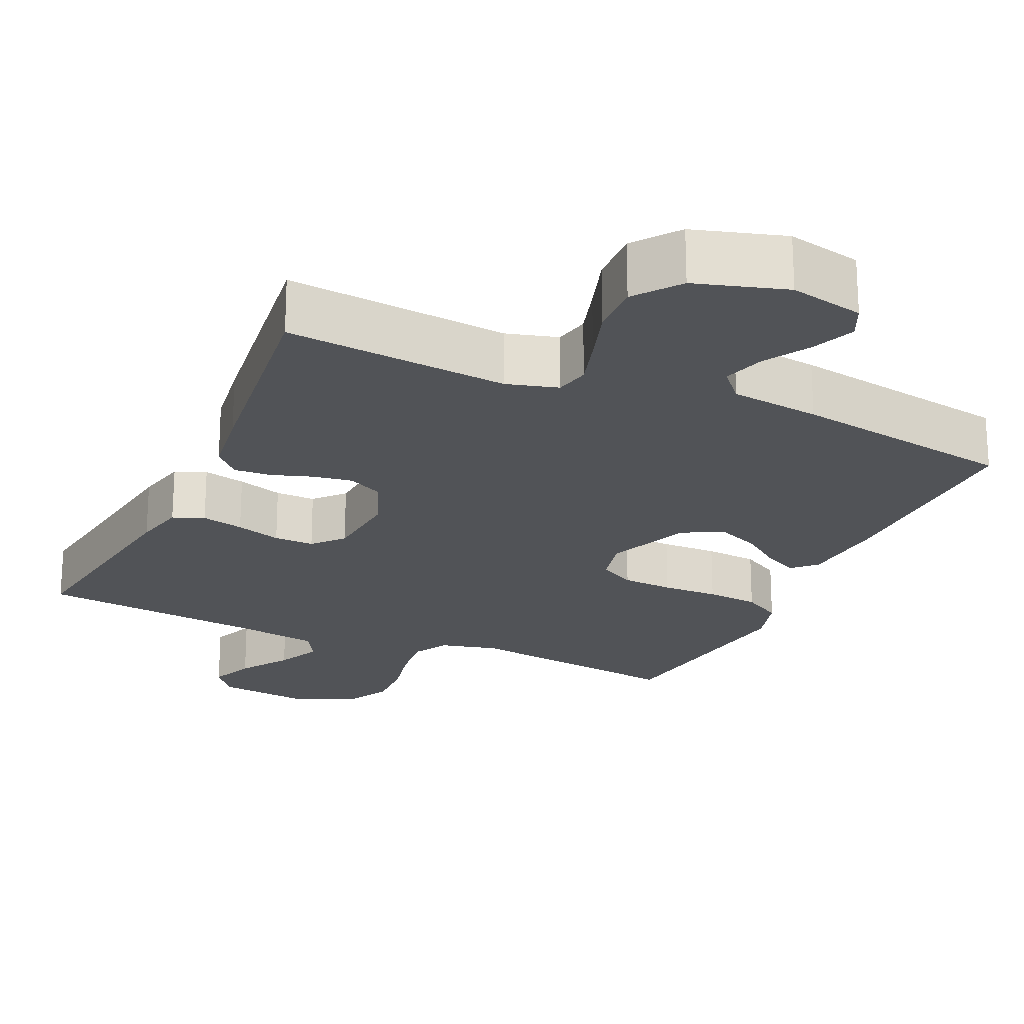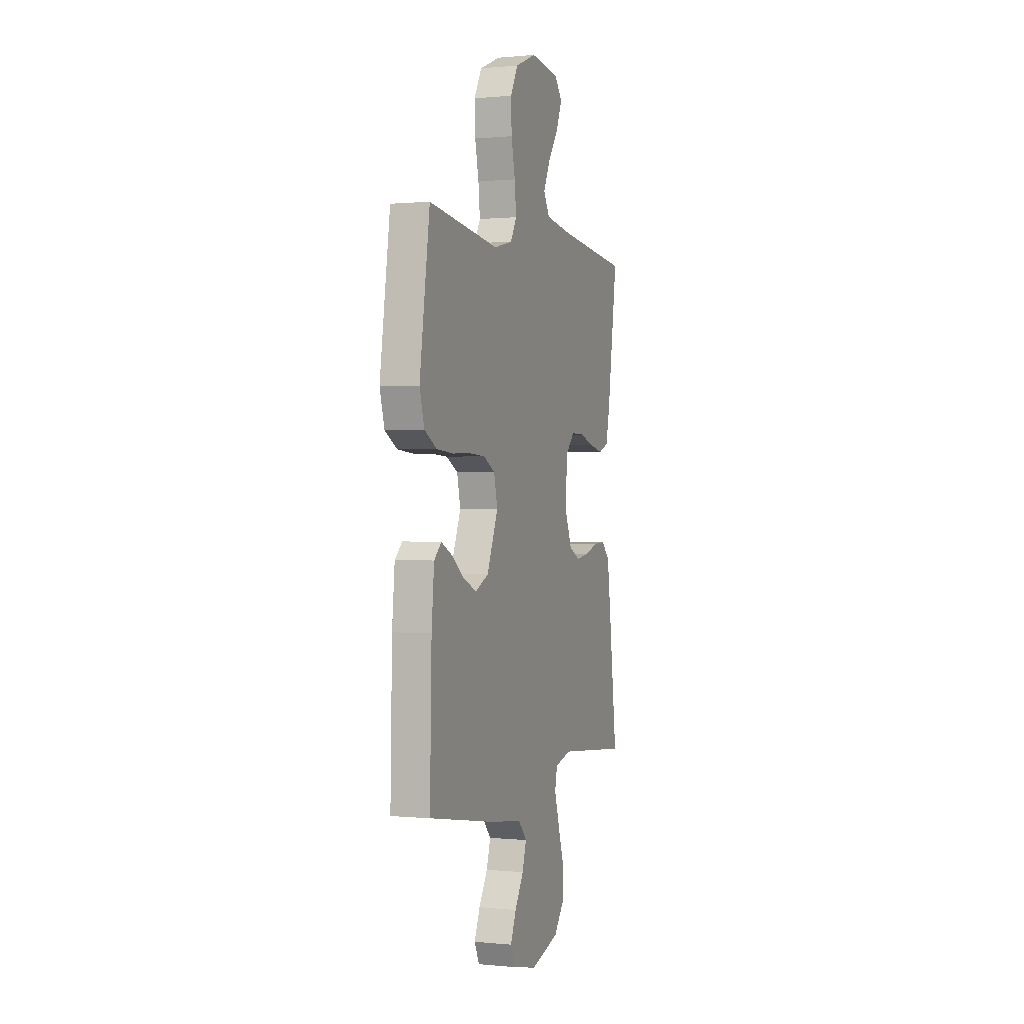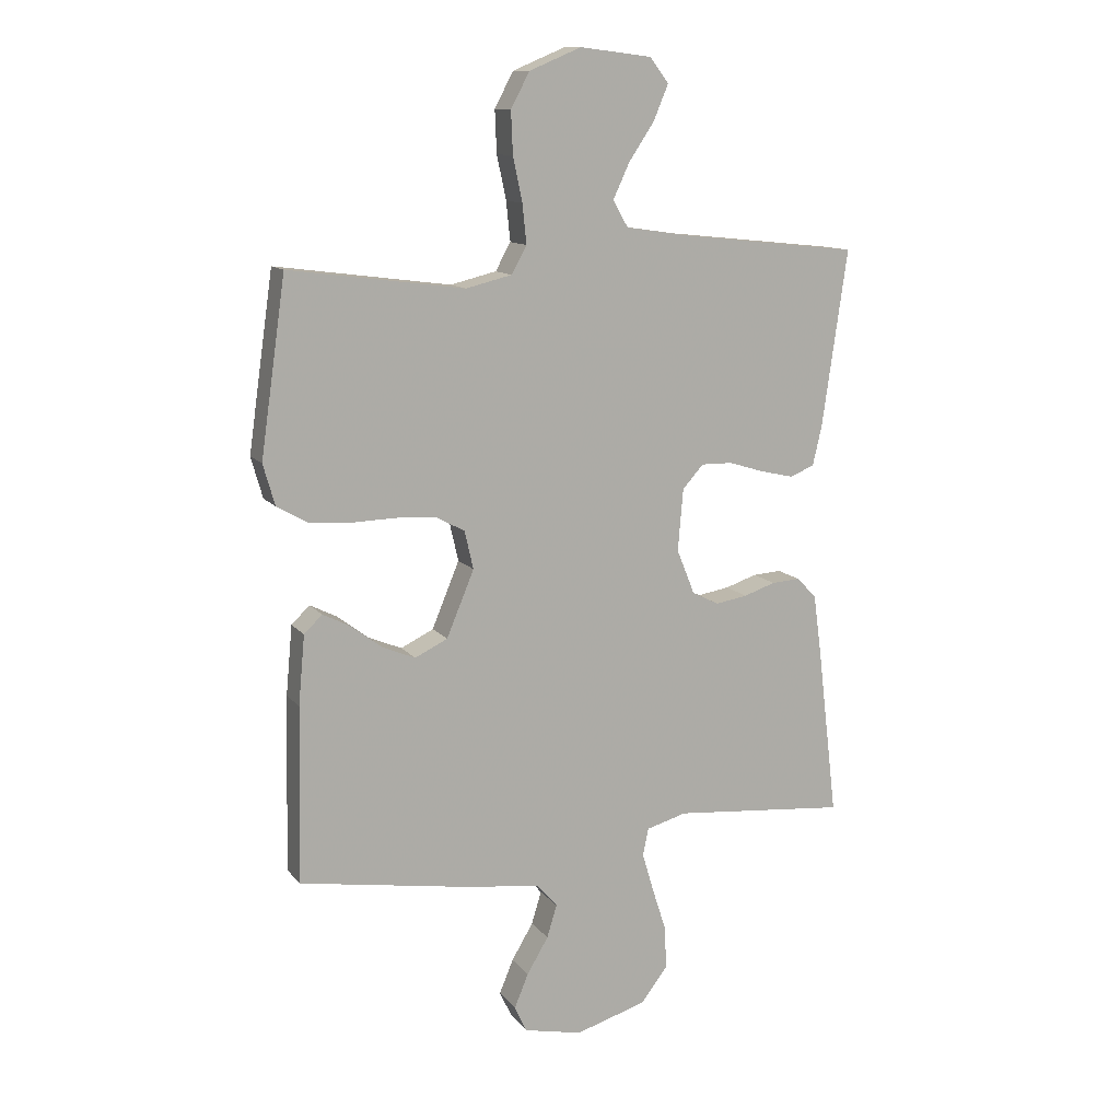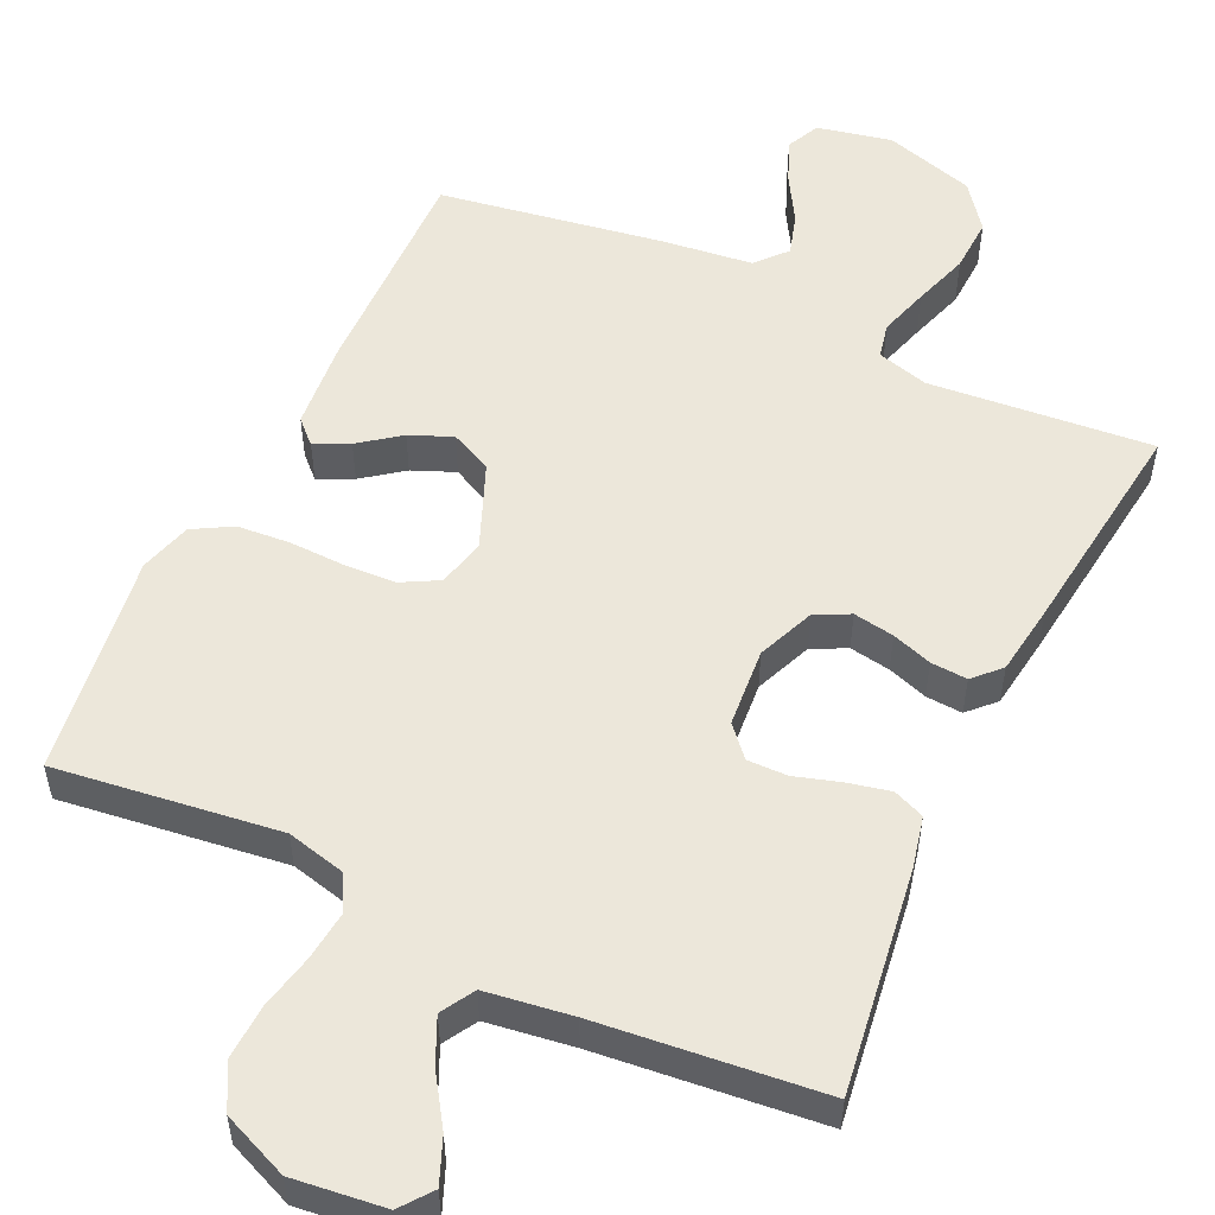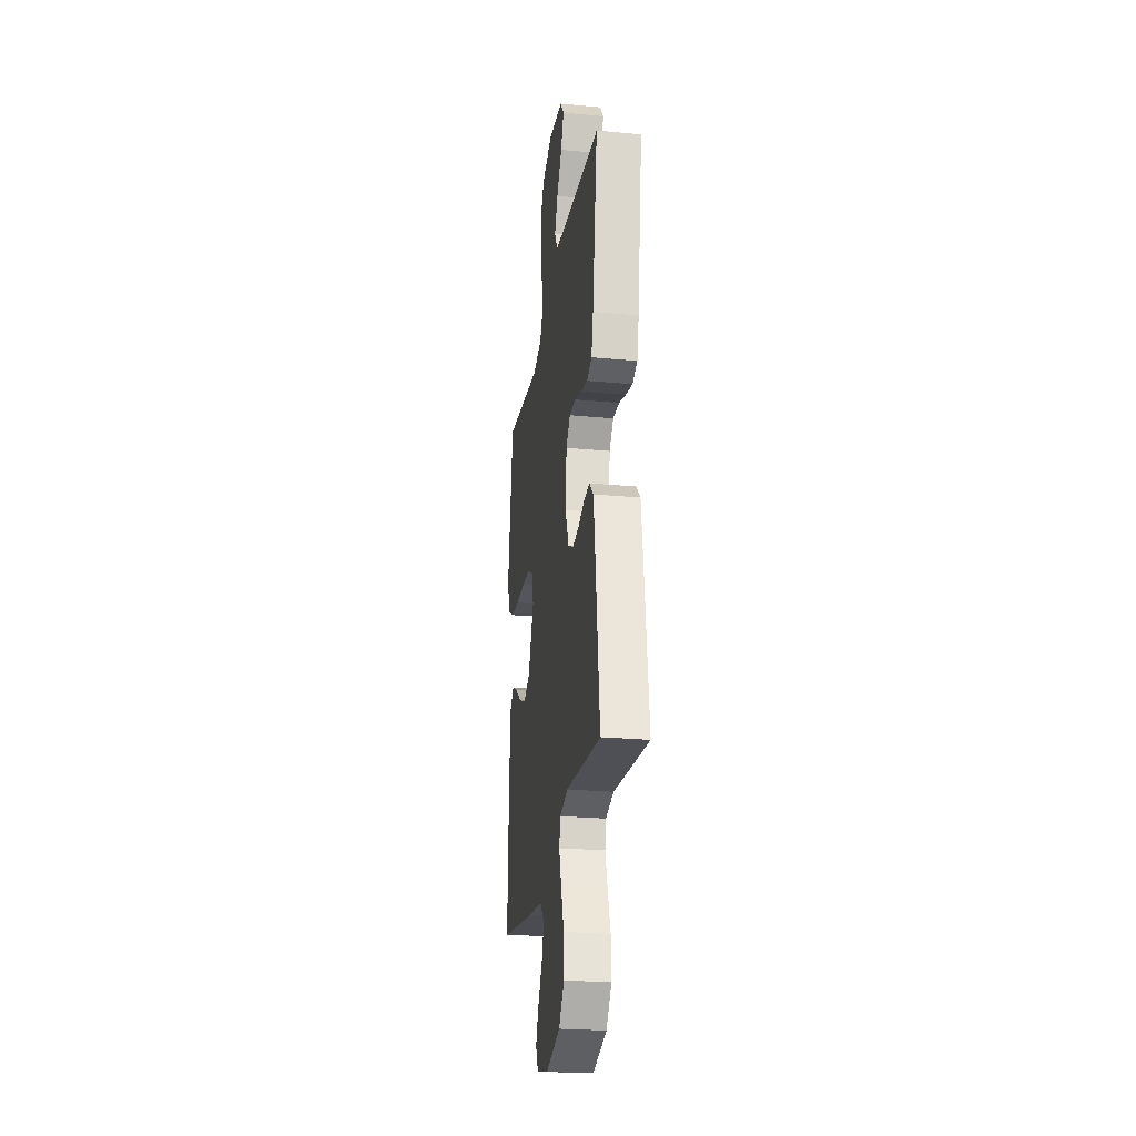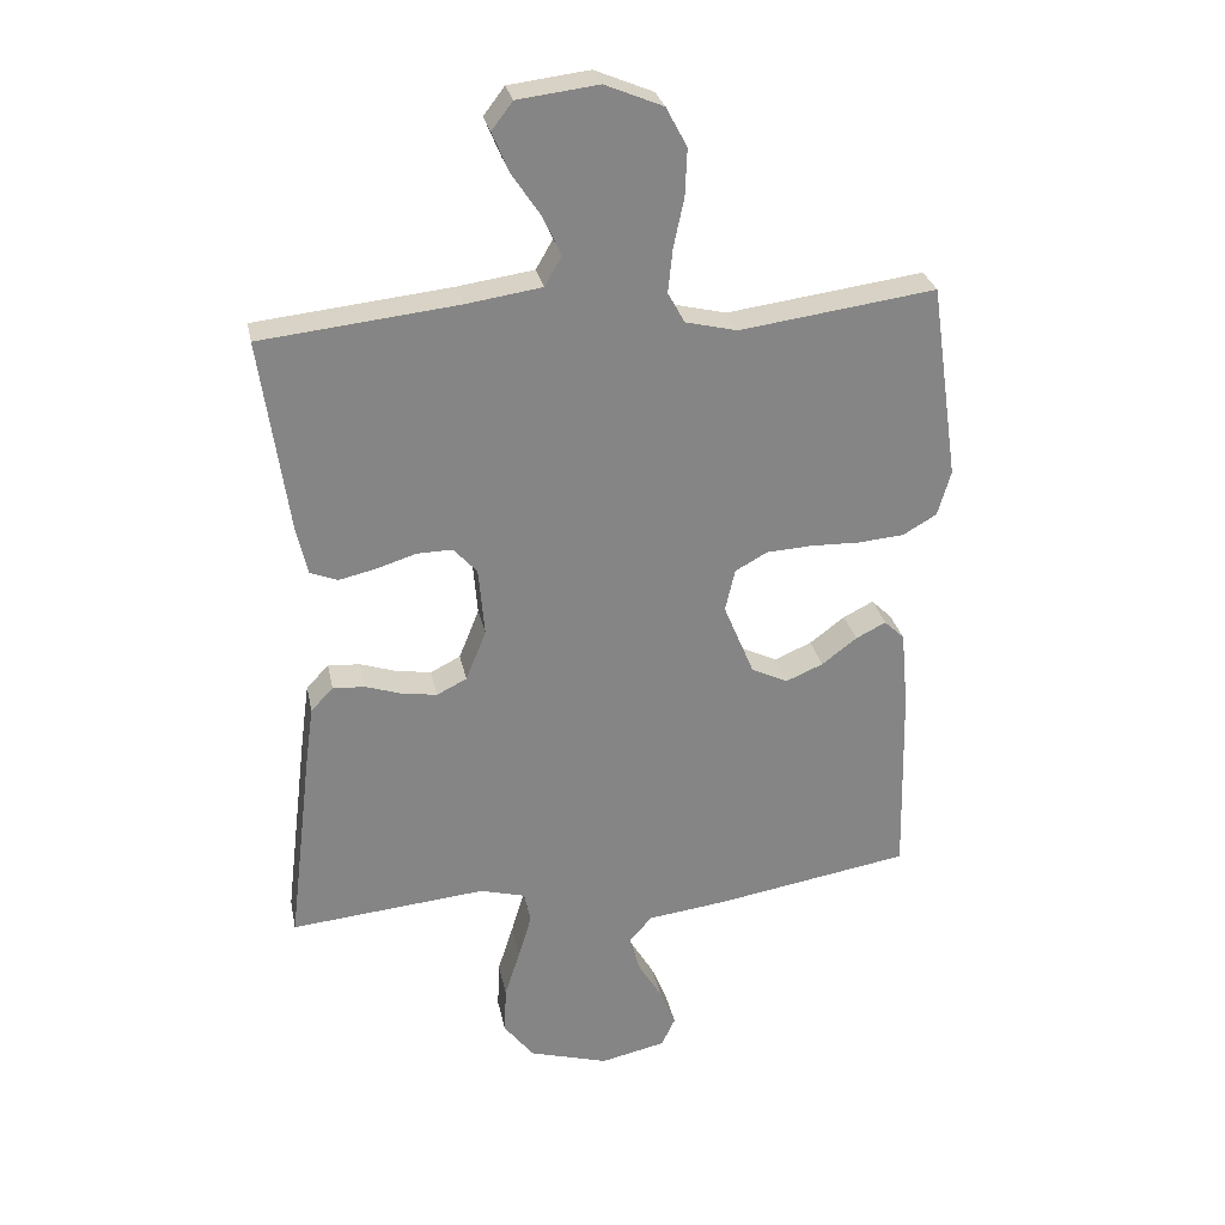
<metadata>
{"format":"obj","ext":"obj","renderer":"f3d","projection":"perspective","resolution":1024,"background":"white","views":[{"elev":-21.9,"azim":155.7,"up":"+Y"},{"elev":0.4,"azim":-69.7,"up":"+Z"},{"elev":12.2,"azim":-23.1,"up":"+Z"},{"elev":53.6,"azim":25.4,"up":"+Y"},{"elev":-24.7,"azim":81.3,"up":"+Z"},{"elev":28.7,"azim":168.5,"up":"+Z"}]}
</metadata>
<code>
v -0.5 0.07 -0.5
v -0.493 0.07 -0.2
v -0.482 0.07 -0.082
v -0.451 0.07 -0.052
v -0.405 0.07 -0.075
v -0.351 0.07 -0.116
v -0.294 0.07 -0.14
v -0.238 0.07 -0.113
v -0.191 0.07 0
v -0.206 0.07 0.065
v -0.255 0.07 0.092
v -0.324 0.07 0.096
v -0.4 0.07 0.094
v -0.471 0.07 0.1
v -0.523 0.07 0.13
v -0.543 0.07 0.2
v -0.5 0.07 0.5
v -0.2 0.07 0.46
v -0.121 0.07 0.479
v -0.095 0.07 0.526
v -0.102 0.07 0.593
v -0.118 0.07 0.668
v -0.121 0.07 0.74
v -0.089 0.07 0.8
v 0 0.07 0.837
v 0.123 0.07 0.822
v 0.155 0.07 0.78
v 0.13 0.07 0.72
v 0.086 0.07 0.654
v 0.058 0.07 0.594
v 0.084 0.07 0.549
v 0.2 0.07 0.532
v 0.5 0.07 0.5
v 0.457 0.07 0.2
v 0.441 0.07 0.13
v 0.399 0.07 0.113
v 0.342 0.07 0.126
v 0.281 0.07 0.145
v 0.227 0.07 0.146
v 0.191 0.07 0.106
v 0.182 0.07 0
v 0.213 0.07 -0.077
v 0.259 0.07 -0.1
v 0.314 0.07 -0.091
v 0.368 0.07 -0.073
v 0.417 0.07 -0.07
v 0.451 0.07 -0.105
v 0.464 0.07 -0.2
v 0.5 0.07 -0.5
v 0.2 0.07 -0.472
v 0.131 0.07 -0.491
v 0.121 0.07 -0.538
v 0.141 0.07 -0.605
v 0.165 0.07 -0.68
v 0.168 0.07 -0.753
v 0.122 0.07 -0.813
v 0 0.07 -0.849
v -0.1 0.07 -0.827
v -0.121 0.07 -0.782
v -0.097 0.07 -0.724
v -0.06 0.07 -0.662
v -0.043 0.07 -0.606
v -0.079 0.07 -0.565
v -0.2 0.07 -0.55
v -0.5 0 -0.5
v -0.493 0 -0.2
v -0.482 0 -0.082
v -0.451 0 -0.052
v -0.405 0 -0.075
v -0.351 0 -0.116
v -0.294 0 -0.14
v -0.238 0 -0.113
v -0.191 0 0
v -0.206 0 0.065
v -0.255 0 0.092
v -0.324 0 0.096
v -0.4 0 0.094
v -0.471 0 0.1
v -0.523 0 0.13
v -0.543 0 0.2
v -0.5 0 0.5
v -0.2 0 0.46
v -0.121 0 0.479
v -0.095 0 0.526
v -0.102 0 0.593
v -0.118 0 0.668
v -0.121 0 0.74
v -0.089 0 0.8
v 0 0 0.837
v 0.123 0 0.822
v 0.155 0 0.78
v 0.13 0 0.72
v 0.086 0 0.654
v 0.058 0 0.594
v 0.084 0 0.549
v 0.2 0 0.532
v 0.5 0 0.5
v 0.457 0 0.2
v 0.441 0 0.13
v 0.399 0 0.113
v 0.342 0 0.126
v 0.281 0 0.145
v 0.227 0 0.146
v 0.191 0 0.106
v 0.182 0 0
v 0.213 0 -0.077
v 0.259 0 -0.1
v 0.314 0 -0.091
v 0.368 0 -0.073
v 0.417 0 -0.07
v 0.451 0 -0.105
v 0.464 0 -0.2
v 0.5 0 -0.5
v 0.2 0 -0.472
v 0.131 0 -0.491
v 0.121 0 -0.538
v 0.141 0 -0.605
v 0.165 0 -0.68
v 0.168 0 -0.753
v 0.122 0 -0.813
v 0 0 -0.849
v -0.1 0 -0.827
v -0.121 0 -0.782
v -0.097 0 -0.724
v -0.06 0 -0.662
v -0.043 0 -0.606
v -0.079 0 -0.565
v -0.2 0 -0.55
f 4 5 6
f 3 4 6
f 2 3 6
f 1 2 6
f 64 1 6
f 63 64 6
f 62 63 6 7
f 59 60 61
f 58 59 61
f 57 58 61
f 56 57 61
f 55 56 61
f 54 55 61
f 53 54 61
f 52 53 61 62
f 62 7 8
f 52 62 8
f 51 52 8
f 48 49 50
f 47 48 50
f 46 47 50
f 45 46 50
f 44 45 50
f 43 44 50 51
f 51 8 9
f 43 51 9
f 42 43 9
f 36 37 38
f 35 36 38
f 34 35 38
f 33 34 38
f 32 33 38
f 31 32 38 39
f 30 31 39 40
f 27 28 29
f 26 27 29
f 25 26 29
f 24 25 29
f 23 24 29
f 22 23 29
f 21 22 29
f 20 21 29 30
f 30 40 41
f 20 30 41
f 19 20 41
f 16 17 18
f 15 16 18
f 14 15 18
f 13 14 18
f 12 13 18
f 11 12 18 19
f 42 9 10
f 41 42 10
f 19 41 10
f 10 11 19
f 70 69 68
f 70 68 67
f 70 67 66
f 70 66 65
f 70 65 128
f 70 128 127
f 71 70 127 126
f 125 124 123
f 125 123 122
f 125 122 121
f 125 121 120
f 125 120 119
f 125 119 118
f 125 118 117
f 126 125 117 116
f 72 71 126
f 72 126 116
f 72 116 115
f 114 113 112
f 114 112 111
f 114 111 110
f 114 110 109
f 114 109 108
f 115 114 108 107
f 73 72 115
f 73 115 107
f 73 107 106
f 102 101 100
f 102 100 99
f 102 99 98
f 102 98 97
f 102 97 96
f 103 102 96 95
f 104 103 95 94
f 93 92 91
f 93 91 90
f 93 90 89
f 93 89 88
f 93 88 87
f 93 87 86
f 93 86 85
f 94 93 85 84
f 105 104 94
f 105 94 84
f 105 84 83
f 82 81 80
f 82 80 79
f 82 79 78
f 82 78 77
f 82 77 76
f 83 82 76 75
f 74 73 106
f 74 106 105
f 74 105 83
f 83 75 74
f 1 65 66 2
f 2 66 67 3
f 3 67 68 4
f 4 68 69 5
f 5 69 70 6
f 6 70 71 7
f 7 71 72 8
f 8 72 73 9
f 9 73 74 10
f 10 74 75 11
f 11 75 76 12
f 12 76 77 13
f 13 77 78 14
f 14 78 79 15
f 15 79 80 16
f 16 80 81 17
f 17 81 82 18
f 18 82 83 19
f 19 83 84 20
f 20 84 85 21
f 21 85 86 22
f 22 86 87 23
f 23 87 88 24
f 24 88 89 25
f 25 89 90 26
f 26 90 91 27
f 27 91 92 28
f 28 92 93 29
f 29 93 94 30
f 30 94 95 31
f 31 95 96 32
f 32 96 97 33
f 33 97 98 34
f 34 98 99 35
f 35 99 100 36
f 36 100 101 37
f 37 101 102 38
f 38 102 103 39
f 39 103 104 40
f 40 104 105 41
f 41 105 106 42
f 42 106 107 43
f 43 107 108 44
f 44 108 109 45
f 45 109 110 46
f 46 110 111 47
f 47 111 112 48
f 48 112 113 49
f 49 113 114 50
f 50 114 115 51
f 51 115 116 52
f 52 116 117 53
f 53 117 118 54
f 54 118 119 55
f 55 119 120 56
f 56 120 121 57
f 57 121 122 58
f 58 122 123 59
f 59 123 124 60
f 60 124 125 61
f 61 125 126 62
f 62 126 127 63
f 63 127 128 64
f 64 128 65 1

</code>
